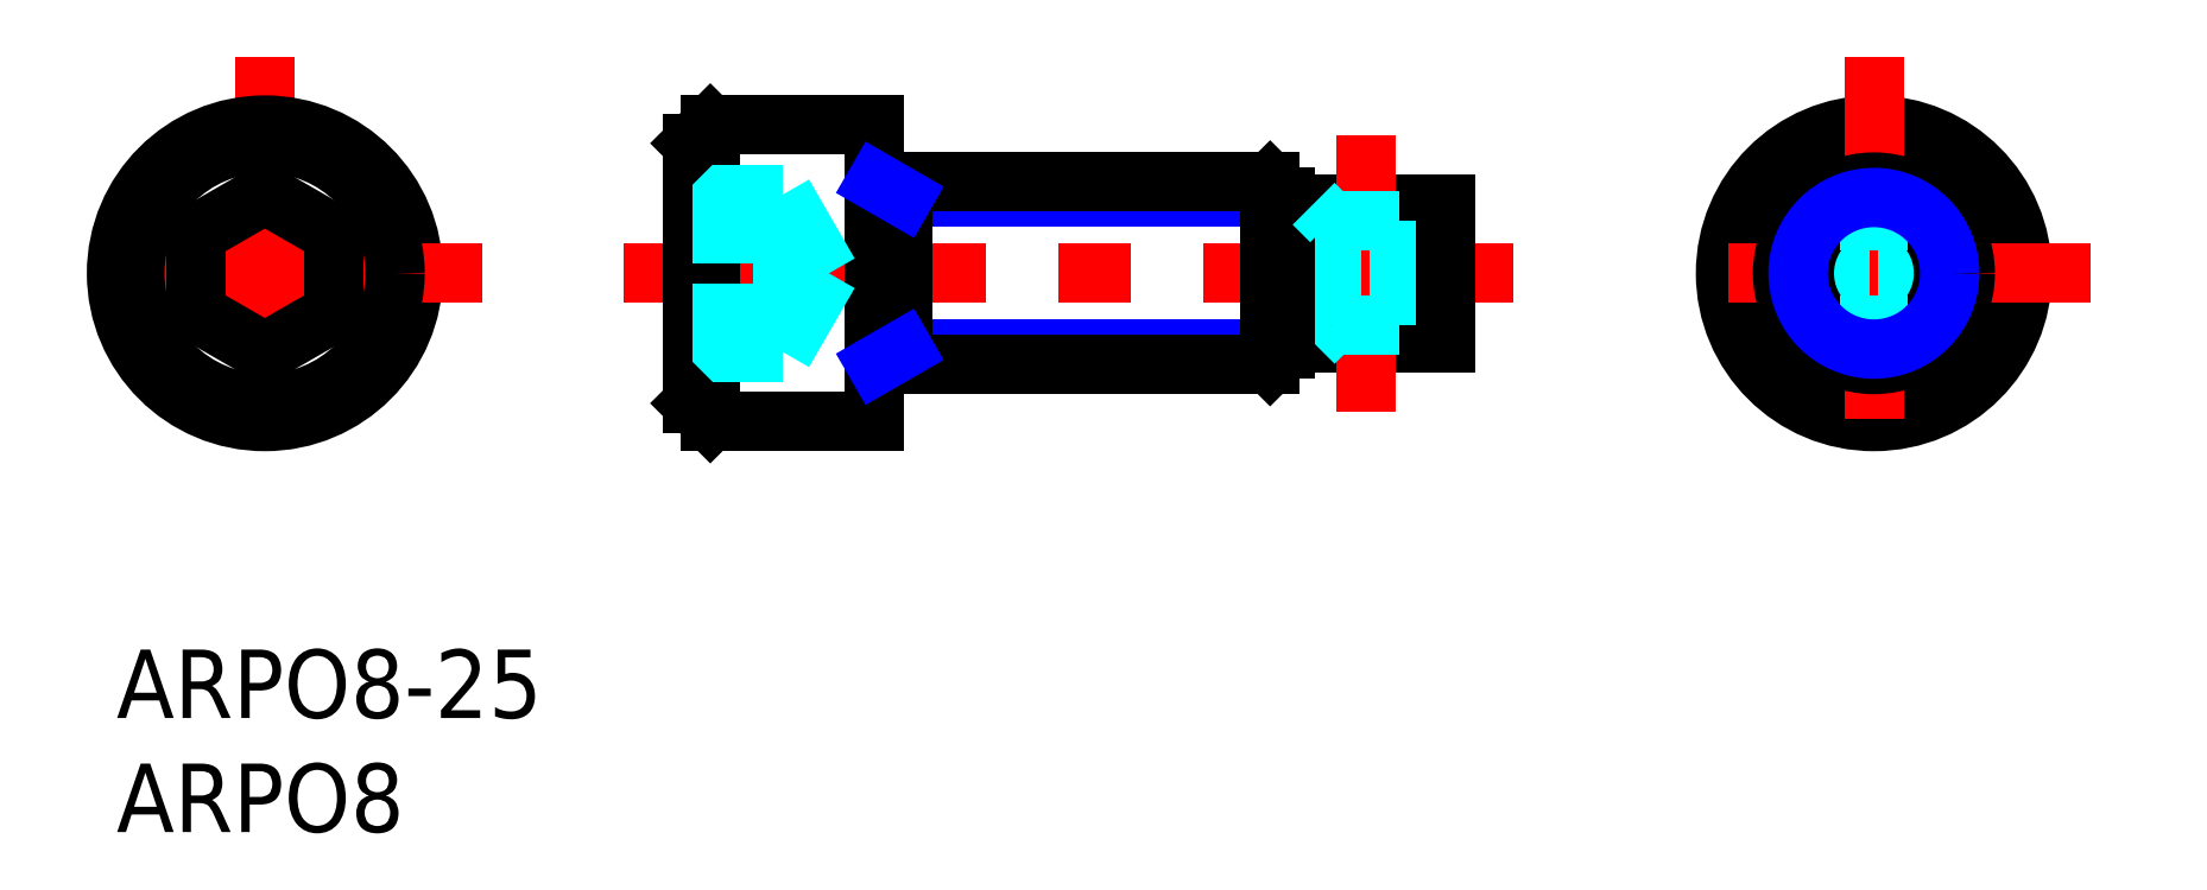
<metadata>
{"format":"dxf","ext":"dxf","renderer":"ezdxf+matplotlib","layout":"modelspace","background":"white","min_lineweight":24,"dpi":150}
</metadata>
<code>
0
SECTION
2
ENTITIES
0
INSERT
8
MSM_CONTINUOUS
2
*U2
10
0
20
0
30
0
0
INSERT
8
MSM_CONTINUOUS
2
*U3
10
0
20
0
30
0
0
LINE
8
MSM_CENTER
10
22.21
20
16.5
30
0
11
61.21
21
16.5
31
0
0
LINE
8
MSM_DASHED
10
56.21
20
18.78
30
0
11
56.98
21
19.55
31
0
0
LINE
8
MSM_DASHED
10
56.21
20
14.22
30
0
11
56.98
21
13.45
31
0
0
LINE
8
MSM_CONTINUOUS
10
51.21
20
13.45
30
0
11
58.21
21
13.45
31
0
0
LINE
8
MSM_CONTINUOUS
10
51.21
20
19.55
30
0
11
58.21
21
19.55
31
0
0
LINE
8
MSM_CENTER
10
6.5
20
26
30
0
11
6.5
21
7
31
0
0
CIRCLE
8
MSM_CONTINUOUS
10
6.5
20
16.5
30
0
40
6.5
0
LINE
8
MSM_CENTER
10
16
20
16.5
30
0
11
-3
21
16.5
31
0
0
LINE
8
MSM_CONTINUOUS
10
6.5
20
13.04
30
0
11
9.5
21
14.77
31
0
0
LINE
8
MSM_CONTINUOUS
10
9.5
20
18.23
30
0
11
6.5
21
19.96
31
0
0
LINE
8
MSM_CONTINUOUS
10
3.5
20
18.23
30
0
11
3.5
21
14.77
31
0
0
LINE
8
MSM_CONTINUOUS
10
3.5
20
14.77
30
0
11
6.5
21
13.04
31
0
0
LINE
8
MSM_CONTINUOUS
10
6.5
20
19.96
30
0
11
3.5
21
18.23
31
0
0
LINE
8
MSM_CONTINUOUS
10
9.5
20
14.77
30
0
11
9.5
21
18.23
31
0
0
LINE
8
MSM_CONTINUOUS
10
33.21
20
23
30
0
11
33.21
21
10
31
0
0
LINE
8
MSM_CONTINUOUS
10
26.01
20
23
30
0
11
26.01
21
10
31
0
0
LINE
8
MSM_CONTINUOUS
10
25.21
20
22.2
30
0
11
25.21
21
10.8
31
0
0
LINE
8
MSM_CENTER
10
54.71
20
22.55
30
0
11
54.71
21
10.45
31
0
0
LINE
8
MSM_CONTINUOUS
10
33.21
20
10
30
0
11
26.01
21
10
31
0
0
LINE
8
MSM_NARROW
10
51.21
20
13.18
30
0
11
34.46
21
13.18
31
0
0
LINE
8
MSM_NARROW
10
51.21
20
19.82
30
0
11
34.46
21
19.82
31
0
0
LINE
8
MSM_CONTINUOUS
10
33.21
20
20.5
30
0
11
50.53
21
20.5
31
0
0
LINE
8
MSM_CONTINUOUS
10
33.21
20
12.5
30
0
11
50.53
21
12.5
31
0
0
LINE
8
MSM_CONTINUOUS
10
33.21
20
23
30
0
11
26.01
21
23
31
0
0
LINE
8
MSM_DASHED
10
29.21
20
19.96
30
0
11
29.21
21
13.04
31
0
0
LINE
8
MSM_DASHED
10
25.21
20
14.77
30
0
11
29.21
21
14.77
31
0
0
LINE
8
MSM_DASHED
10
25.21
20
13.04
30
0
11
29.21
21
13.04
31
0
0
LINE
8
MSM_DASHED
10
25.21
20
18.23
30
0
11
29.21
21
18.23
31
0
0
LINE
8
MSM_DASHED
10
25.21
20
19.96
30
0
11
29.21
21
19.96
31
0
0
LINE
8
MSM_CONTINUOUS
10
34.46
20
20.5
30
0
11
34.46
21
12.5
31
0
0
LINE
8
MSM_DASHED
10
56.21
20
18.78
30
0
11
56.21
21
14.22
31
0
0
LINE
8
MSM_DASHED
10
53.21
20
18.78
30
0
11
53.21
21
14.22
31
0
0
LINE
8
MSM_CONTINUOUS
10
50.53
20
20.5
30
0
11
50.53
21
12.5
31
0
0
LINE
8
MSM_CONTINUOUS
10
51.21
20
13.18
30
0
11
50.53
21
12.5
31
0
0
LINE
8
MSM_DASHED
10
53.21
20
14.22
30
0
11
52.44
21
13.45
31
0
0
LINE
8
MSM_DASHED
10
53.21
20
14.22
30
0
11
56.21
21
14.22
31
0
0
LINE
8
MSM_CONTINUOUS
10
51.21
20
19.82
30
0
11
50.53
21
20.5
31
0
0
LINE
8
MSM_CONTINUOUS
10
51.21
20
19.82
30
0
11
51.21
21
13.18
31
0
0
LINE
8
MSM_DASHED
10
53.21
20
18.78
30
0
11
52.44
21
19.55
31
0
0
LINE
8
MSM_DASHED
10
53.21
20
18.78
30
0
11
56.21
21
18.78
31
0
0
CIRCLE
8
MSM_CONTINUOUS
10
76.98
20
16.5
30
0
40
6.5
0
LINE
8
MSM_CENTER
10
76.98
20
26
30
0
11
76.98
21
7
31
0
0
LINE
8
MSM_CENTER
10
86.48
20
16.5
30
0
11
67.48
21
16.5
31
0
0
LINE
8
MSM_CONTINUOUS
10
58.21
20
19.55
30
0
11
58.21
21
13.45
31
0
0
CIRCLE
8
MSM_CONTINUOUS
10
76.98
20
16.5
30
0
40
4
0
LINE
8
MSM_DASHED
10
78.48
20
14.22
30
0
11
78.48
21
18.78
31
0
0
LINE
8
MSM_DASHED
10
75.48
20
14.22
30
0
11
75.48
21
18.78
31
0
0
CIRCLE
8
MSM_CONTINUOUS
10
76.98
20
16.5
30
0
40
3.05
0
LINE
8
MSM_DASHED
10
78.48
20
14.22
30
0
11
75.48
21
14.22
31
0
0
LINE
8
MSM_DASHED
10
75.48
20
14.22
30
0
11
75.25
21
13.99
31
0
0
LINE
8
MSM_DASHED
10
78.48
20
14.22
30
0
11
78.71
21
13.99
31
0
0
LINE
8
MSM_DASHED
10
78.48
20
18.78
30
0
11
75.48
21
18.78
31
0
0
LINE
8
MSM_DASHED
10
75.48
20
18.78
30
0
11
75.25
21
19.01
31
0
0
LINE
8
MSM_DASHED
10
78.48
20
18.78
30
0
11
78.71
21
19.01
31
0
0
LINE
8
MSM_DASHED
10
29.21
20
13.04
30
0
11
31.21
21
16.5
31
0
0
LINE
8
MSM_DASHED
10
29.21
20
19.96
30
0
11
31.21
21
16.5
31
0
0
LINE
8
MSM_NARROW
10
34.46
20
19.82
30
0
11
33.29
21
20.5
31
0
0
LINE
8
MSM_NARROW
10
34.46
20
13.18
30
0
11
33.29
21
12.5
31
0
0
CIRCLE
8
MSM_CONTINUOUS
10
6.5
20
16.5
30
0
40
5.7
0
LINE
8
MSM_CONTINUOUS
10
25.21
20
22.2
30
0
11
26.01
21
23
31
0
0
LINE
8
MSM_CONTINUOUS
10
25.21
20
10.8
30
0
11
26.01
21
10
31
0
0
CIRCLE
8
MSM_NARROW
10
76.98
20
16.5
30
0
40
3.324
0
ENDSEC
0
EOF

</code>
